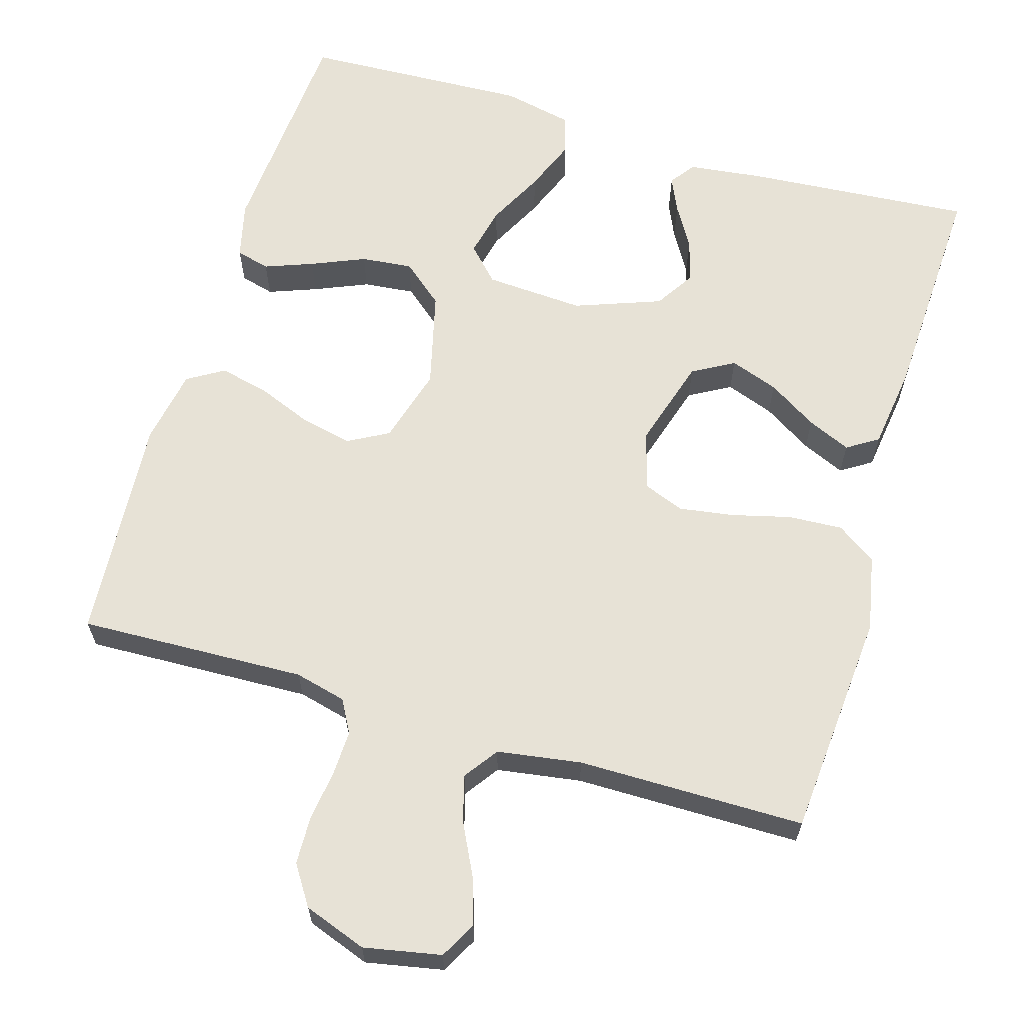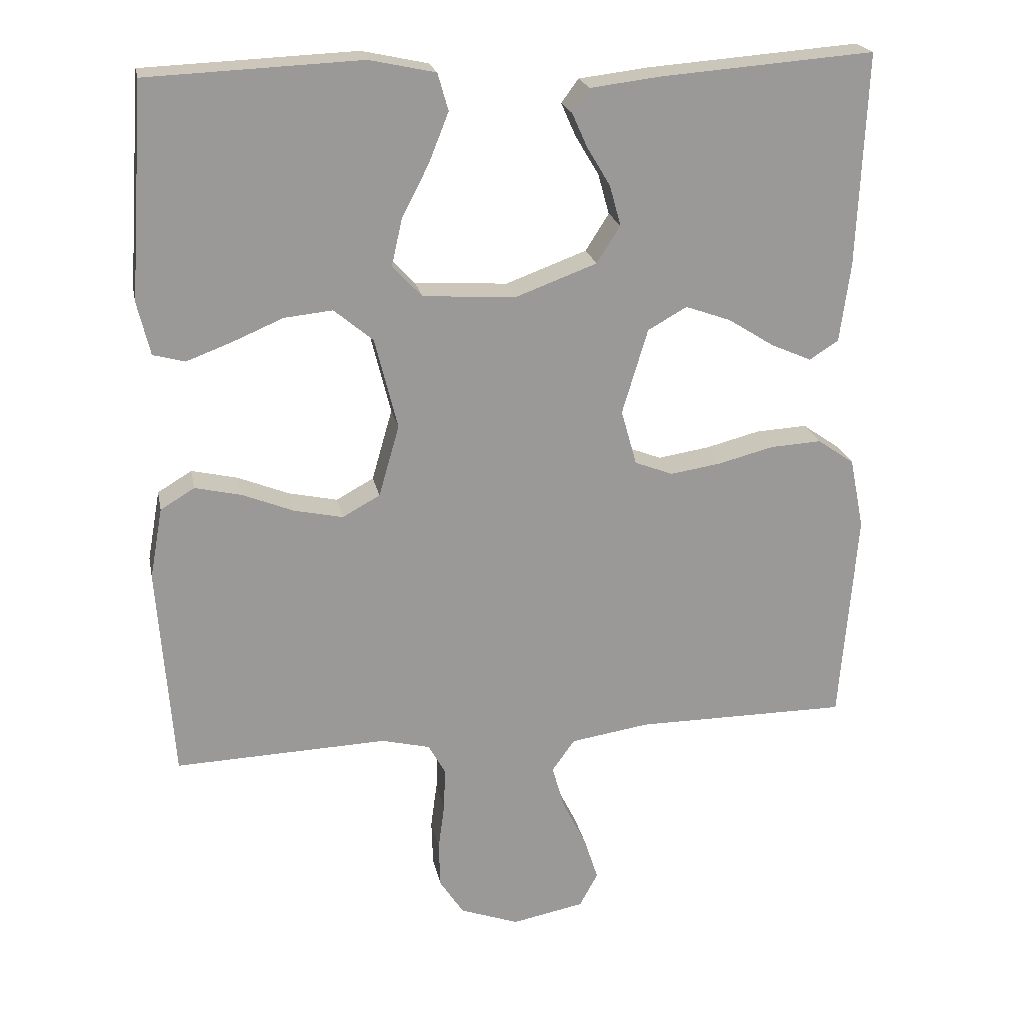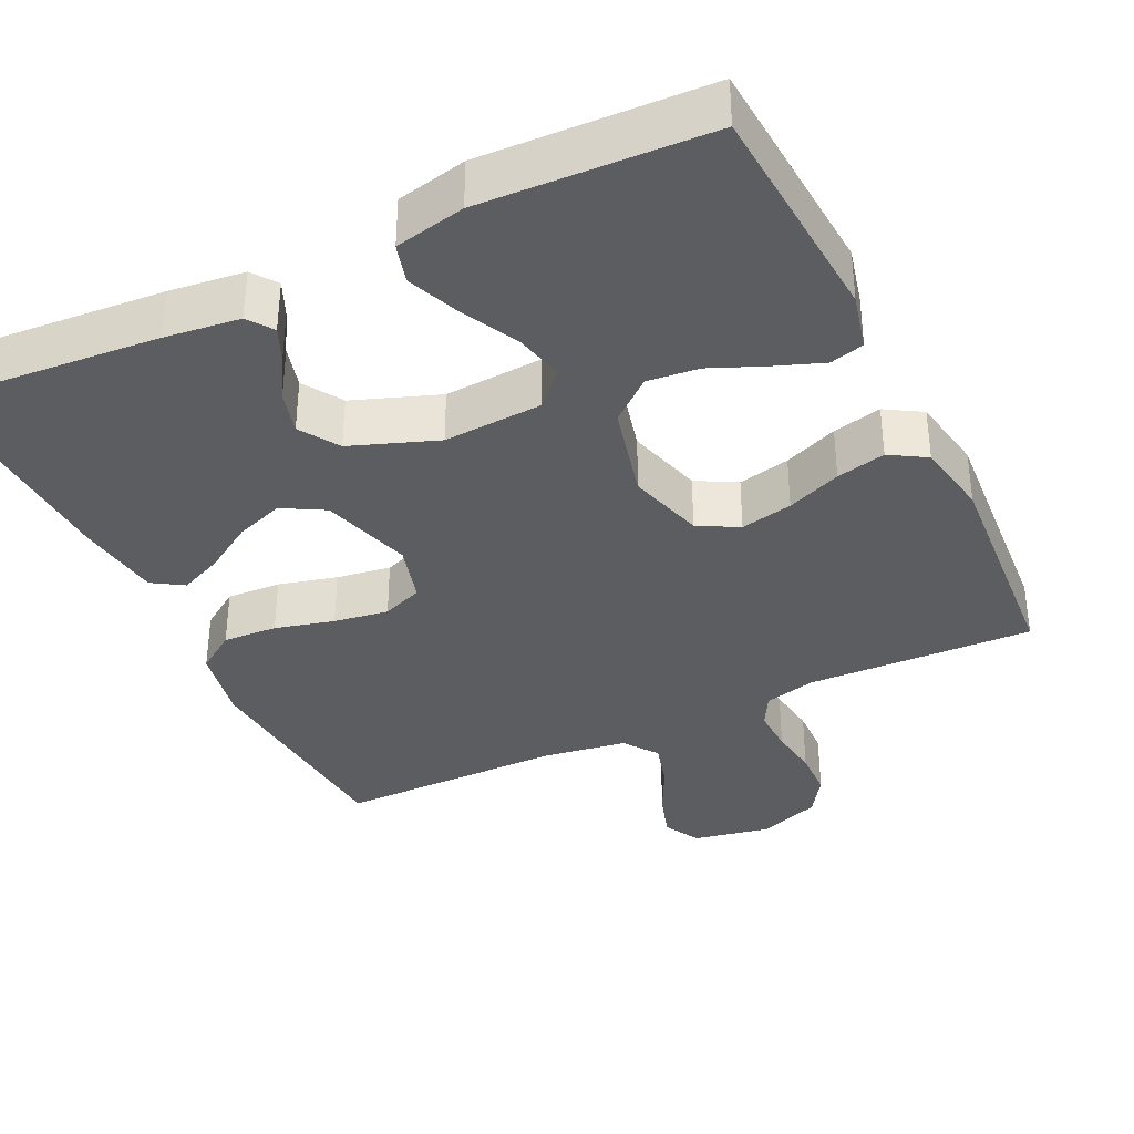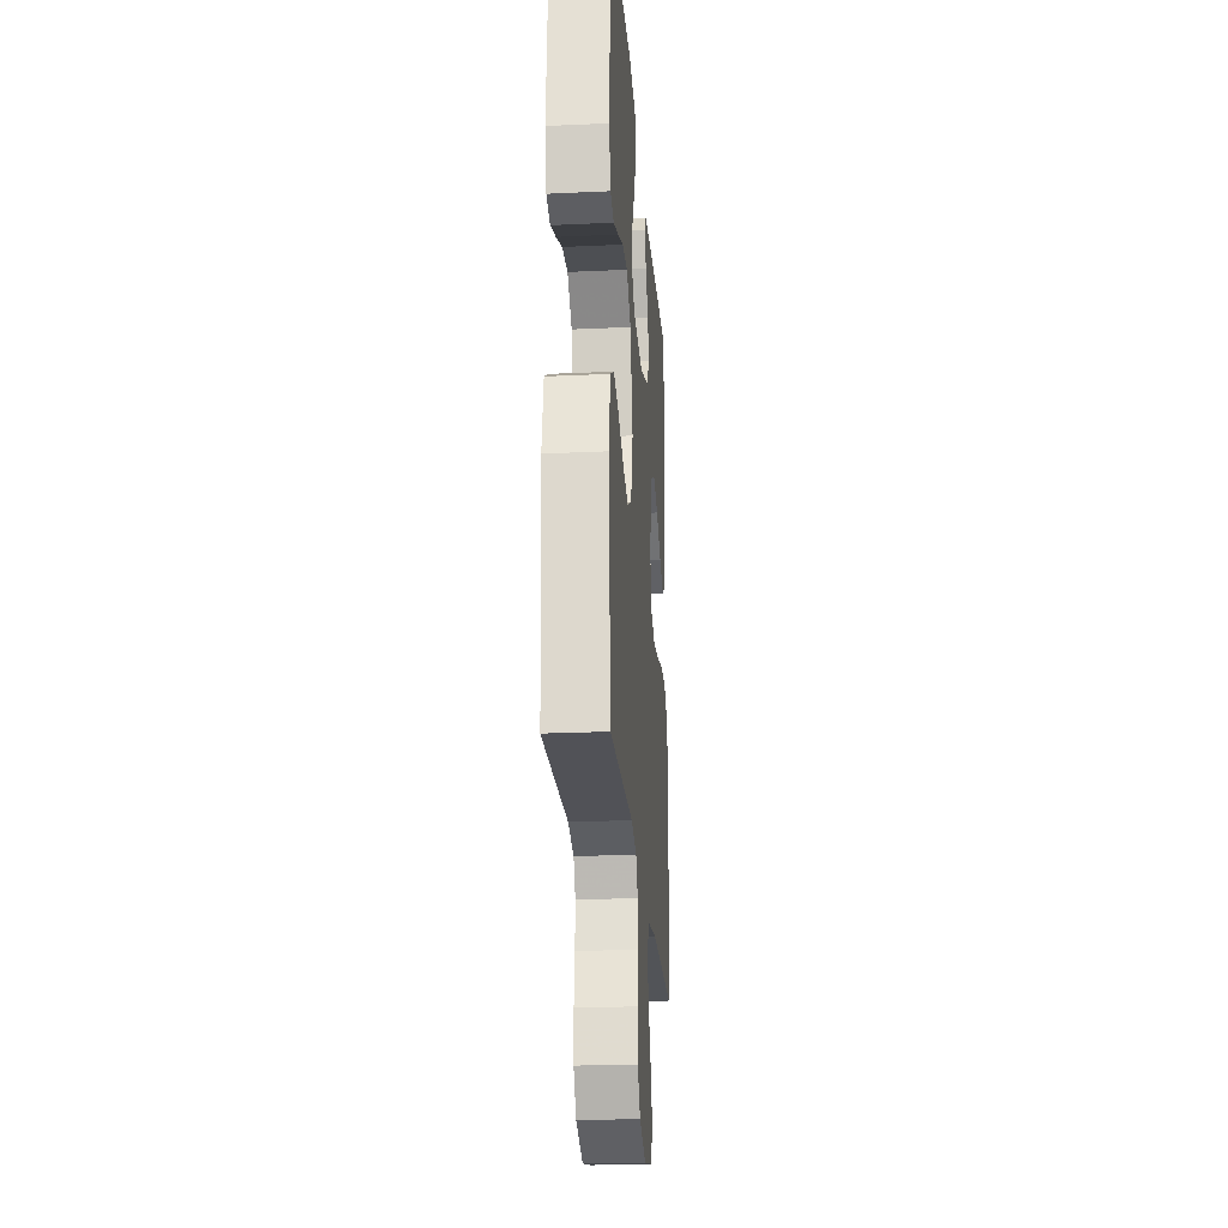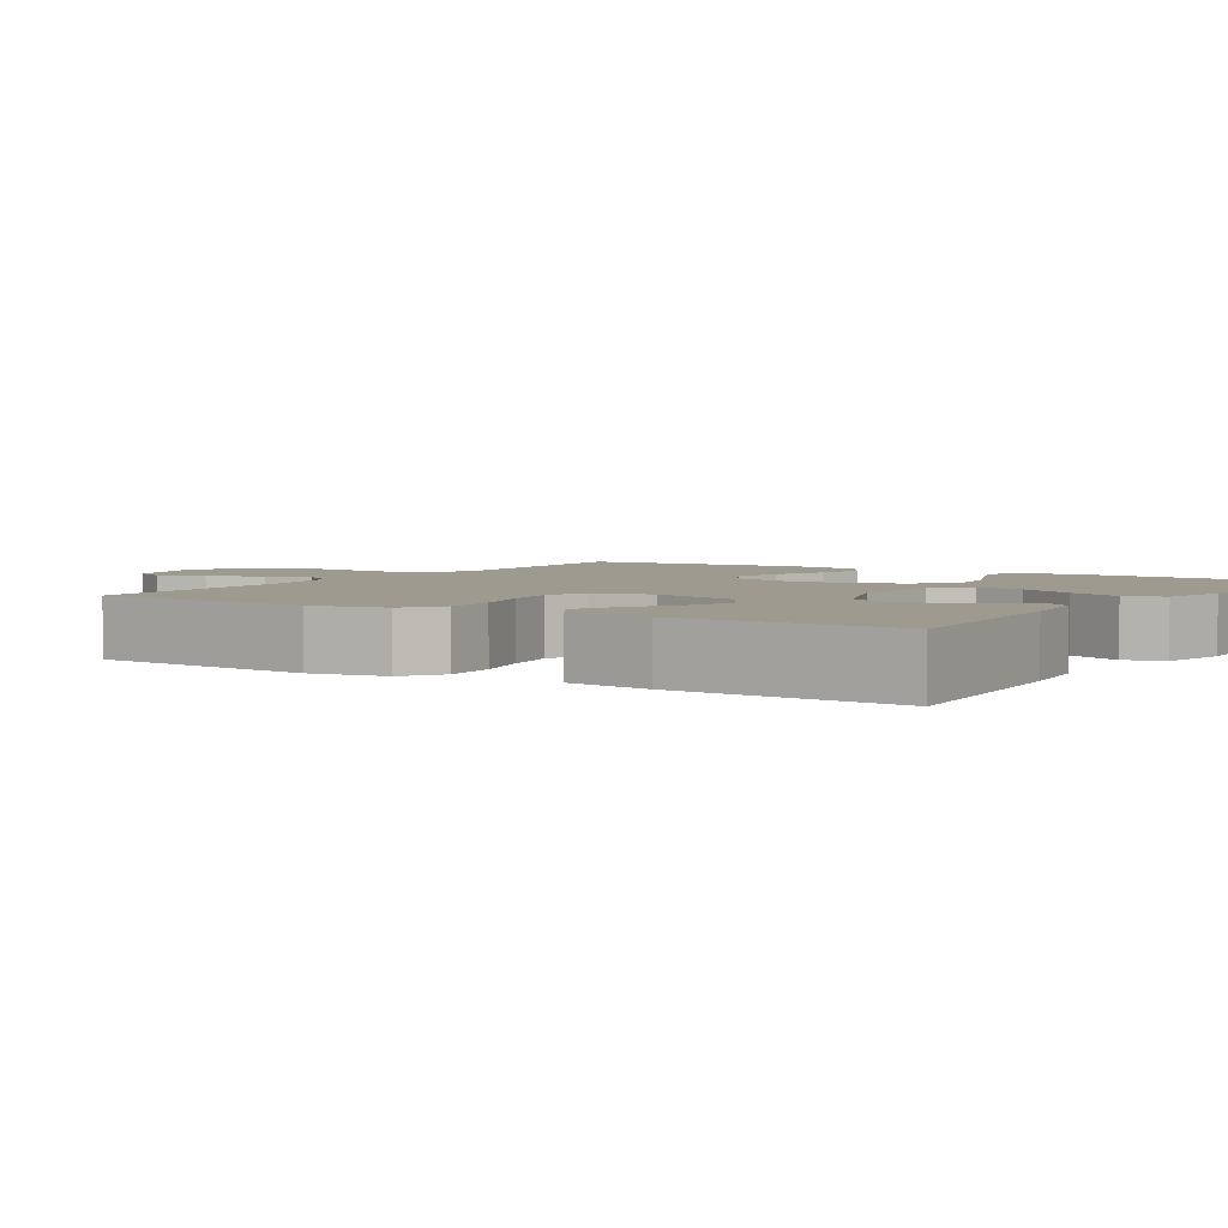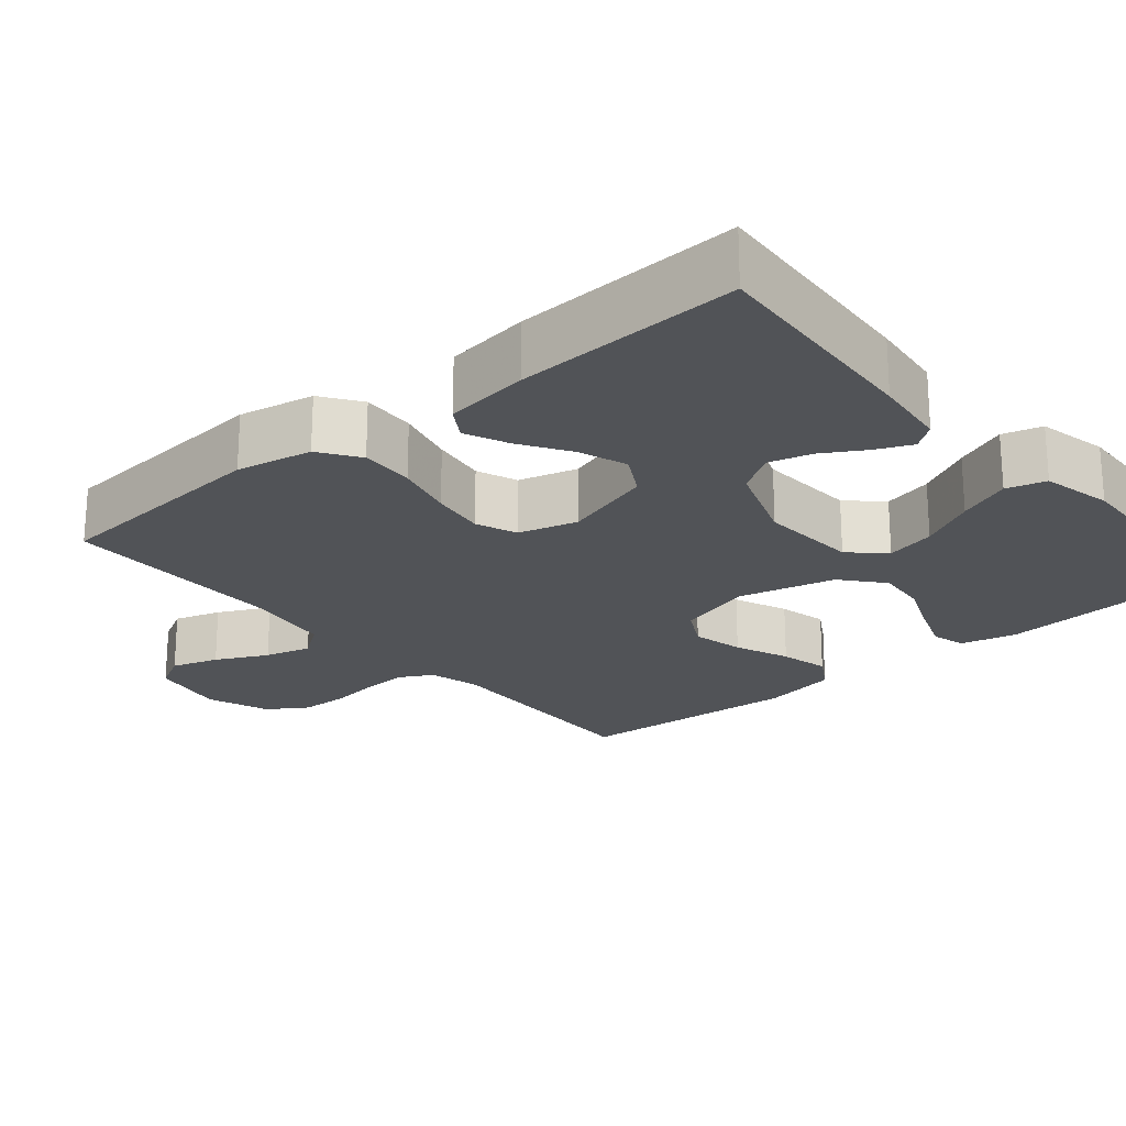
<metadata>
{"format":"obj","ext":"obj","renderer":"f3d","projection":"perspective","resolution":1024,"background":"white","views":[{"elev":63.4,"azim":-163.4,"up":"+Y"},{"elev":21.3,"azim":168.9,"up":"+Z"},{"elev":-36.1,"azim":25.7,"up":"+Y"},{"elev":-23.5,"azim":94.4,"up":"+Z"},{"elev":3.6,"azim":-57.4,"up":"+Y"},{"elev":-22.2,"azim":-49.6,"up":"+Y"}]}
</metadata>
<code>
v 0.5 0.07 0.5
v 0.521 0.07 0.2
v 0.503 0.07 0.125
v 0.458 0.07 0.113
v 0.394 0.07 0.137
v 0.323 0.07 0.167
v 0.255 0.07 0.174
v 0.2 0.07 0.128
v 0.168 0.07 0
v 0.197 0.07 -0.101
v 0.25 0.07 -0.13
v 0.319 0.07 -0.115
v 0.391 0.07 -0.086
v 0.456 0.07 -0.071
v 0.504 0.07 -0.1
v 0.522 0.07 -0.2
v 0.5 0.07 -0.5
v 0.2 0.07 -0.489
v 0.132 0.07 -0.506
v 0.108 0.07 -0.549
v 0.11 0.07 -0.609
v 0.119 0.07 -0.676
v 0.117 0.07 -0.74
v 0.083 0.07 -0.792
v 0 0.07 -0.822
v -0.102 0.07 -0.802
v -0.128 0.07 -0.754
v -0.108 0.07 -0.692
v -0.074 0.07 -0.624
v -0.057 0.07 -0.563
v -0.089 0.07 -0.518
v -0.2 0.07 -0.501
v -0.5 0.07 -0.5
v -0.524 0.07 -0.2
v -0.504 0.07 -0.1
v -0.452 0.07 -0.064
v -0.38 0.07 -0.068
v -0.302 0.07 -0.088
v -0.23 0.07 -0.099
v -0.176 0.07 -0.078
v -0.154 0.07 0
v -0.19 0.07 0.12
v -0.245 0.07 0.151
v -0.309 0.07 0.128
v -0.374 0.07 0.087
v -0.431 0.07 0.062
v -0.472 0.07 0.088
v -0.487 0.07 0.2
v -0.5 0.07 0.5
v -0.2 0.07 0.477
v -0.101 0.07 0.465
v -0.077 0.07 0.432
v -0.098 0.07 0.385
v -0.131 0.07 0.33
v -0.147 0.07 0.273
v -0.114 0.07 0.221
v 0 0.07 0.179
v 0.131 0.07 0.187
v 0.173 0.07 0.231
v 0.158 0.07 0.297
v 0.12 0.07 0.371
v 0.092 0.07 0.441
v 0.107 0.07 0.493
v 0.2 0.07 0.513
v 0.5 0 0.5
v 0.521 0 0.2
v 0.503 0 0.125
v 0.458 0 0.113
v 0.394 0 0.137
v 0.323 0 0.167
v 0.255 0 0.174
v 0.2 0 0.128
v 0.168 0 0
v 0.197 0 -0.101
v 0.25 0 -0.13
v 0.319 0 -0.115
v 0.391 0 -0.086
v 0.456 0 -0.071
v 0.504 0 -0.1
v 0.522 0 -0.2
v 0.5 0 -0.5
v 0.2 0 -0.489
v 0.132 0 -0.506
v 0.108 0 -0.549
v 0.11 0 -0.609
v 0.119 0 -0.676
v 0.117 0 -0.74
v 0.083 0 -0.792
v 0 0 -0.822
v -0.102 0 -0.802
v -0.128 0 -0.754
v -0.108 0 -0.692
v -0.074 0 -0.624
v -0.057 0 -0.563
v -0.089 0 -0.518
v -0.2 0 -0.501
v -0.5 0 -0.5
v -0.524 0 -0.2
v -0.504 0 -0.1
v -0.452 0 -0.064
v -0.38 0 -0.068
v -0.302 0 -0.088
v -0.23 0 -0.099
v -0.176 0 -0.078
v -0.154 0 0
v -0.19 0 0.12
v -0.245 0 0.151
v -0.309 0 0.128
v -0.374 0 0.087
v -0.431 0 0.062
v -0.472 0 0.088
v -0.487 0 0.2
v -0.5 0 0.5
v -0.2 0 0.477
v -0.101 0 0.465
v -0.077 0 0.432
v -0.098 0 0.385
v -0.131 0 0.33
v -0.147 0 0.273
v -0.114 0 0.221
v 0 0 0.179
v 0.131 0 0.187
v 0.173 0 0.231
v 0.158 0 0.297
v 0.12 0 0.371
v 0.092 0 0.441
v 0.107 0 0.493
v 0.2 0 0.513
f 4 5 6
f 3 4 6
f 2 3 6
f 1 2 6
f 64 1 6
f 63 64 6
f 62 63 6
f 61 62 6
f 60 61 6
f 59 60 6 7
f 58 59 7 8
f 57 58 8 9
f 56 57 9 10
f 52 53 54
f 51 52 54
f 50 51 54
f 49 50 54
f 48 49 54
f 47 48 54
f 46 47 54
f 45 46 54
f 44 45 54
f 43 44 54 55
f 42 43 55 56
f 36 37 38
f 35 36 38
f 34 35 38
f 33 34 38
f 32 33 38
f 31 32 38 39
f 30 31 39 40
f 27 28 29
f 26 27 29
f 25 26 29
f 24 25 29
f 23 24 29
f 22 23 29
f 21 22 29
f 20 21 29 30
f 30 40 41
f 20 30 41
f 19 20 41
f 16 17 18
f 15 16 18
f 14 15 18
f 13 14 18
f 12 13 18
f 11 12 18 19
f 42 56 10
f 41 42 10
f 19 41 10
f 10 11 19
f 70 69 68
f 70 68 67
f 70 67 66
f 70 66 65
f 70 65 128
f 70 128 127
f 70 127 126
f 70 126 125
f 70 125 124
f 71 70 124 123
f 72 71 123 122
f 73 72 122 121
f 74 73 121 120
f 118 117 116
f 118 116 115
f 118 115 114
f 118 114 113
f 118 113 112
f 118 112 111
f 118 111 110
f 118 110 109
f 118 109 108
f 119 118 108 107
f 120 119 107 106
f 102 101 100
f 102 100 99
f 102 99 98
f 102 98 97
f 102 97 96
f 103 102 96 95
f 104 103 95 94
f 93 92 91
f 93 91 90
f 93 90 89
f 93 89 88
f 93 88 87
f 93 87 86
f 93 86 85
f 94 93 85 84
f 105 104 94
f 105 94 84
f 105 84 83
f 82 81 80
f 82 80 79
f 82 79 78
f 82 78 77
f 82 77 76
f 83 82 76 75
f 74 120 106
f 74 106 105
f 74 105 83
f 83 75 74
f 1 65 66 2
f 2 66 67 3
f 3 67 68 4
f 4 68 69 5
f 5 69 70 6
f 6 70 71 7
f 7 71 72 8
f 8 72 73 9
f 9 73 74 10
f 10 74 75 11
f 11 75 76 12
f 12 76 77 13
f 13 77 78 14
f 14 78 79 15
f 15 79 80 16
f 16 80 81 17
f 17 81 82 18
f 18 82 83 19
f 19 83 84 20
f 20 84 85 21
f 21 85 86 22
f 22 86 87 23
f 23 87 88 24
f 24 88 89 25
f 25 89 90 26
f 26 90 91 27
f 27 91 92 28
f 28 92 93 29
f 29 93 94 30
f 30 94 95 31
f 31 95 96 32
f 32 96 97 33
f 33 97 98 34
f 34 98 99 35
f 35 99 100 36
f 36 100 101 37
f 37 101 102 38
f 38 102 103 39
f 39 103 104 40
f 40 104 105 41
f 41 105 106 42
f 42 106 107 43
f 43 107 108 44
f 44 108 109 45
f 45 109 110 46
f 46 110 111 47
f 47 111 112 48
f 48 112 113 49
f 49 113 114 50
f 50 114 115 51
f 51 115 116 52
f 52 116 117 53
f 53 117 118 54
f 54 118 119 55
f 55 119 120 56
f 56 120 121 57
f 57 121 122 58
f 58 122 123 59
f 59 123 124 60
f 60 124 125 61
f 61 125 126 62
f 62 126 127 63
f 63 127 128 64
f 64 128 65 1

</code>
